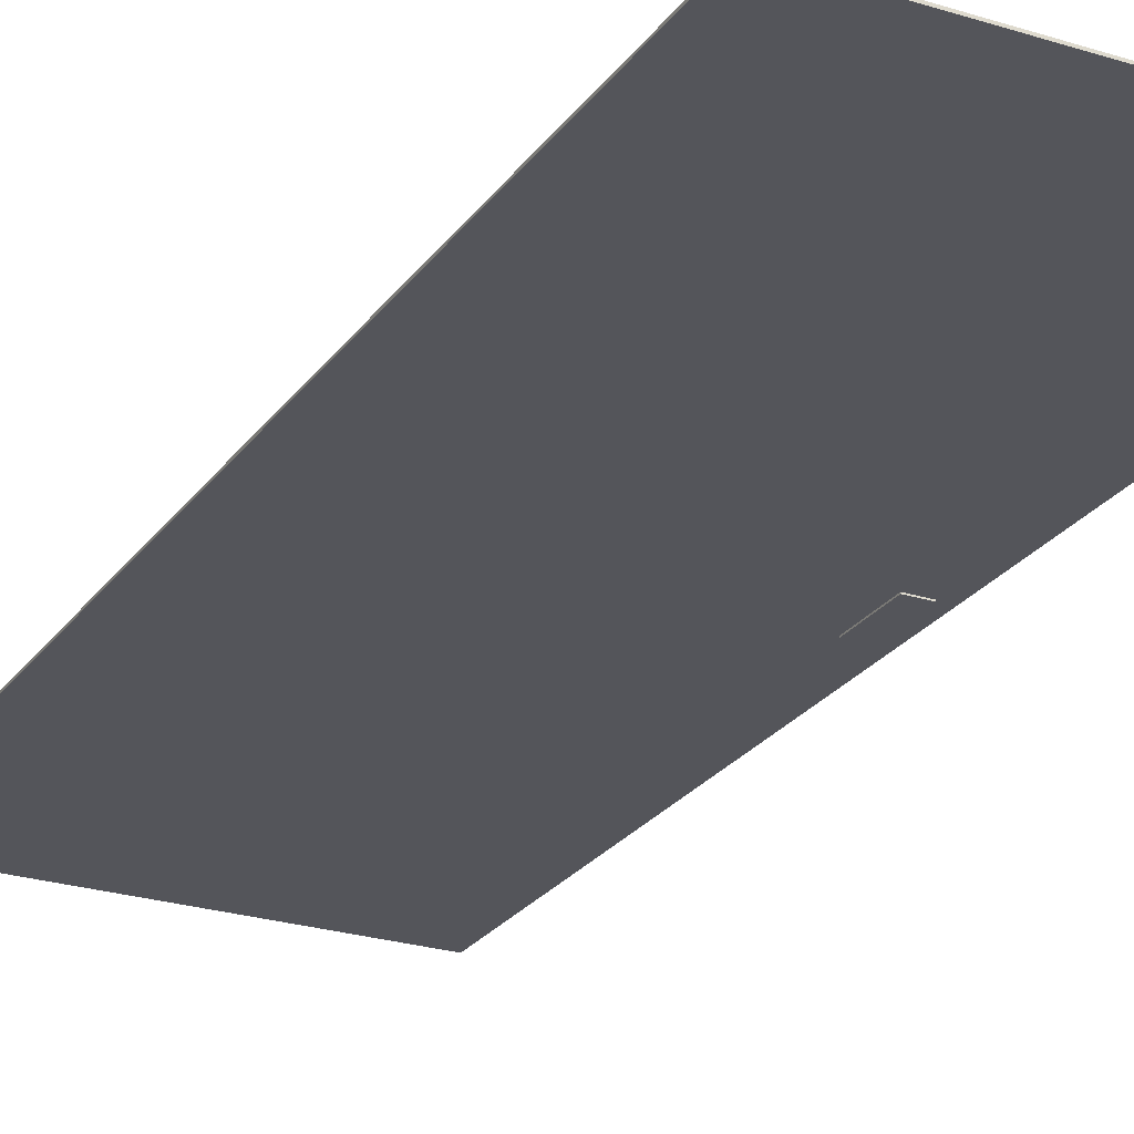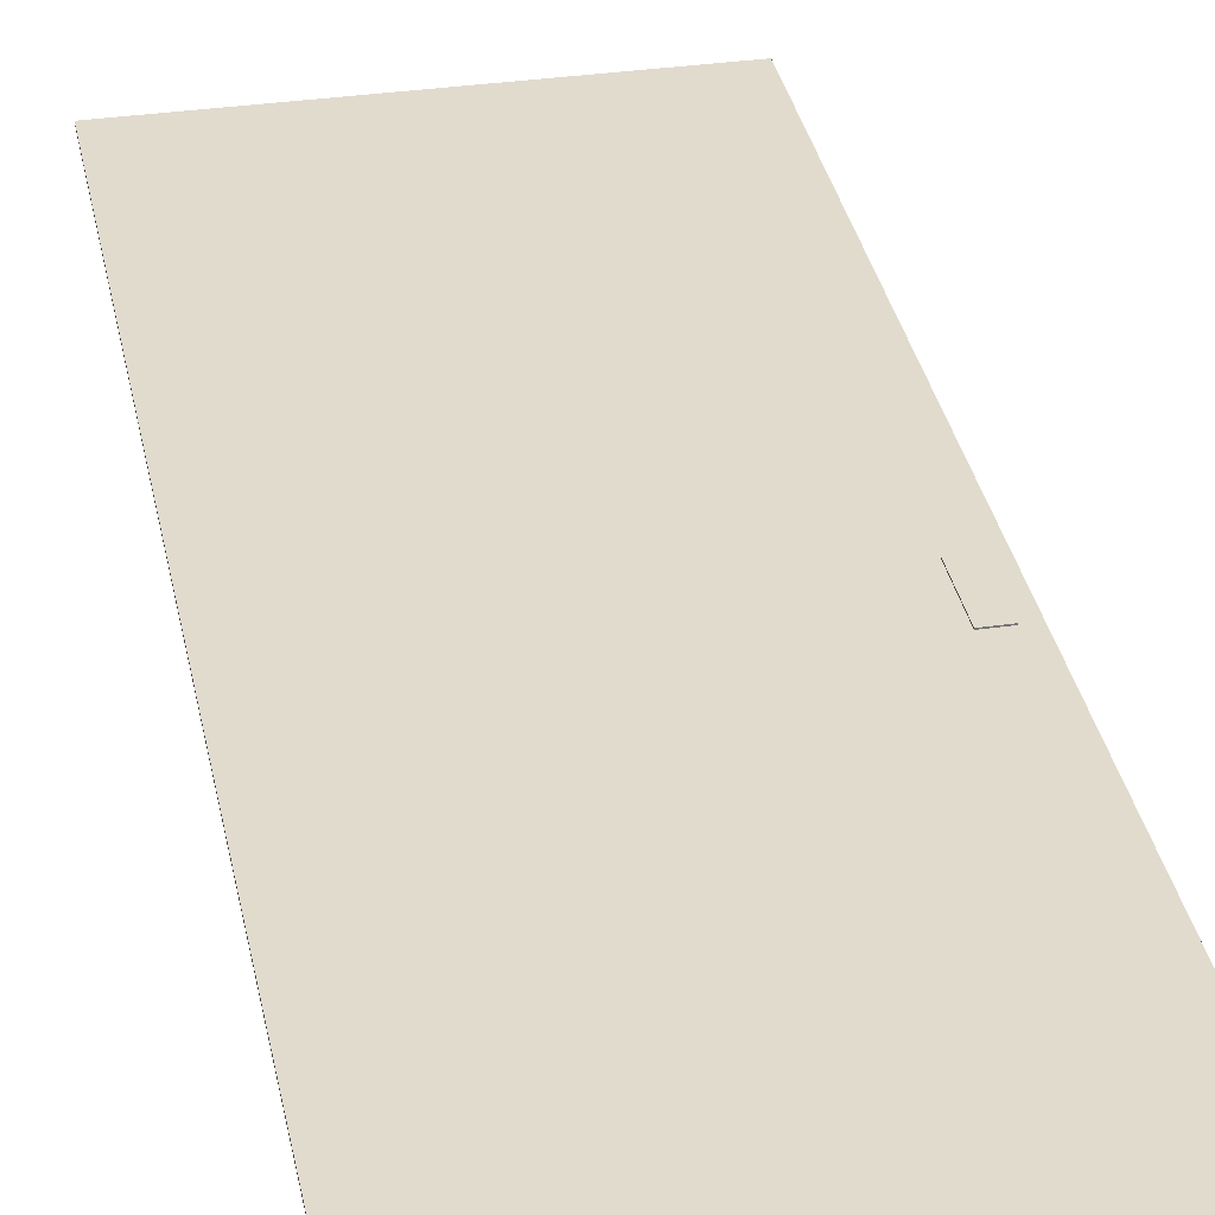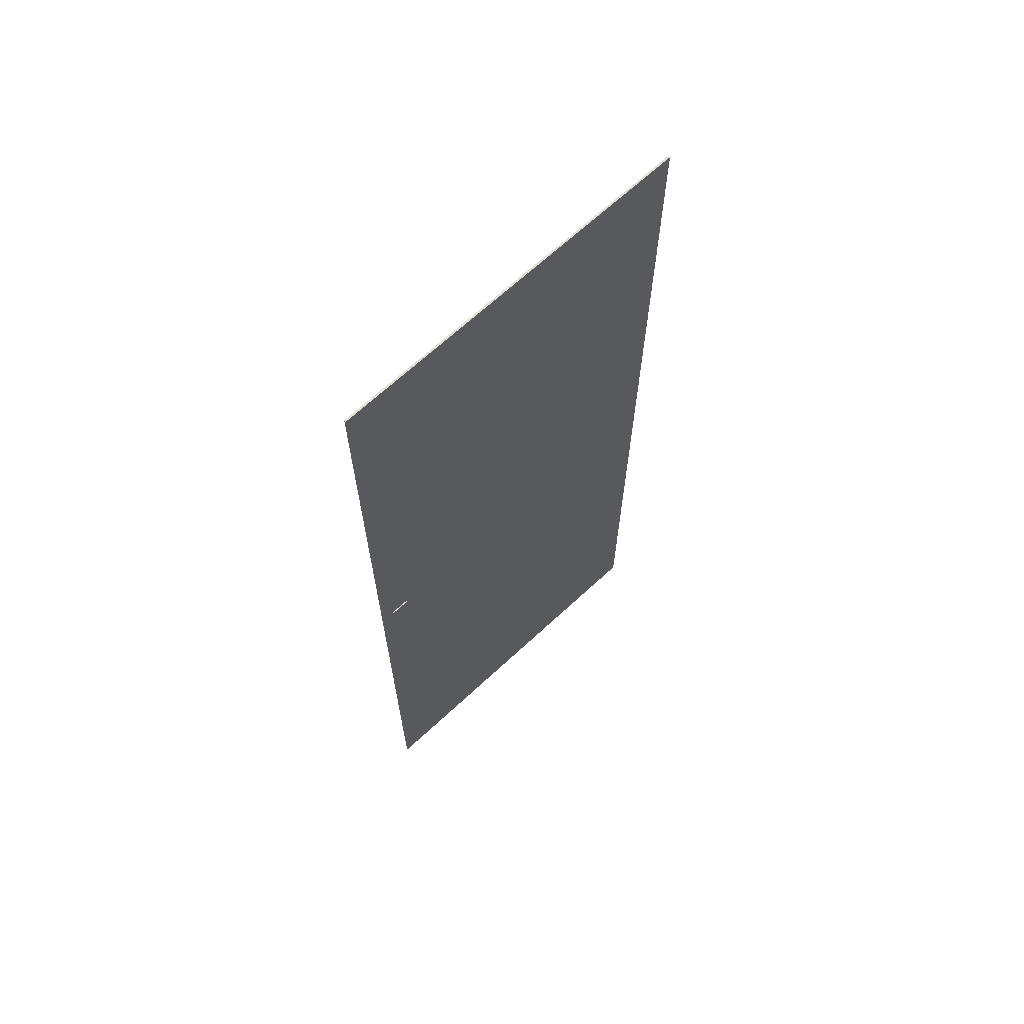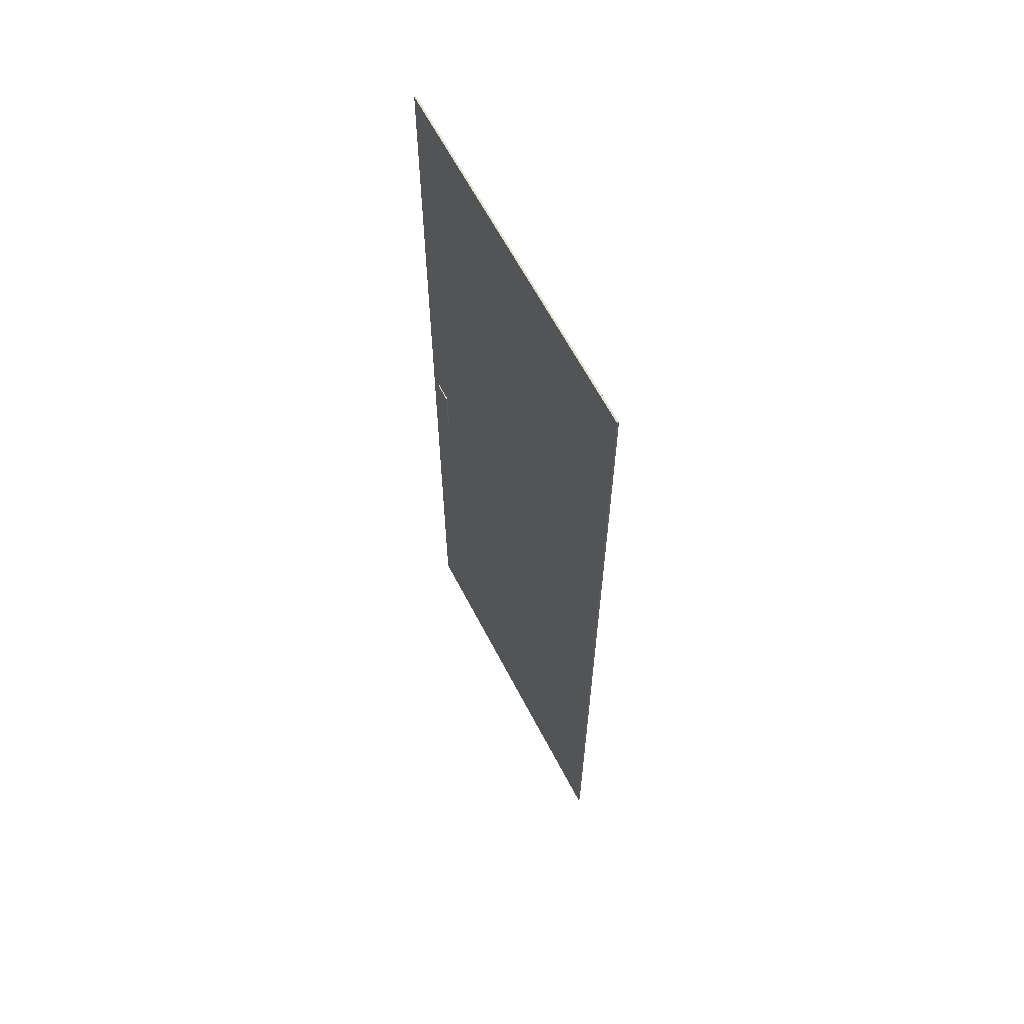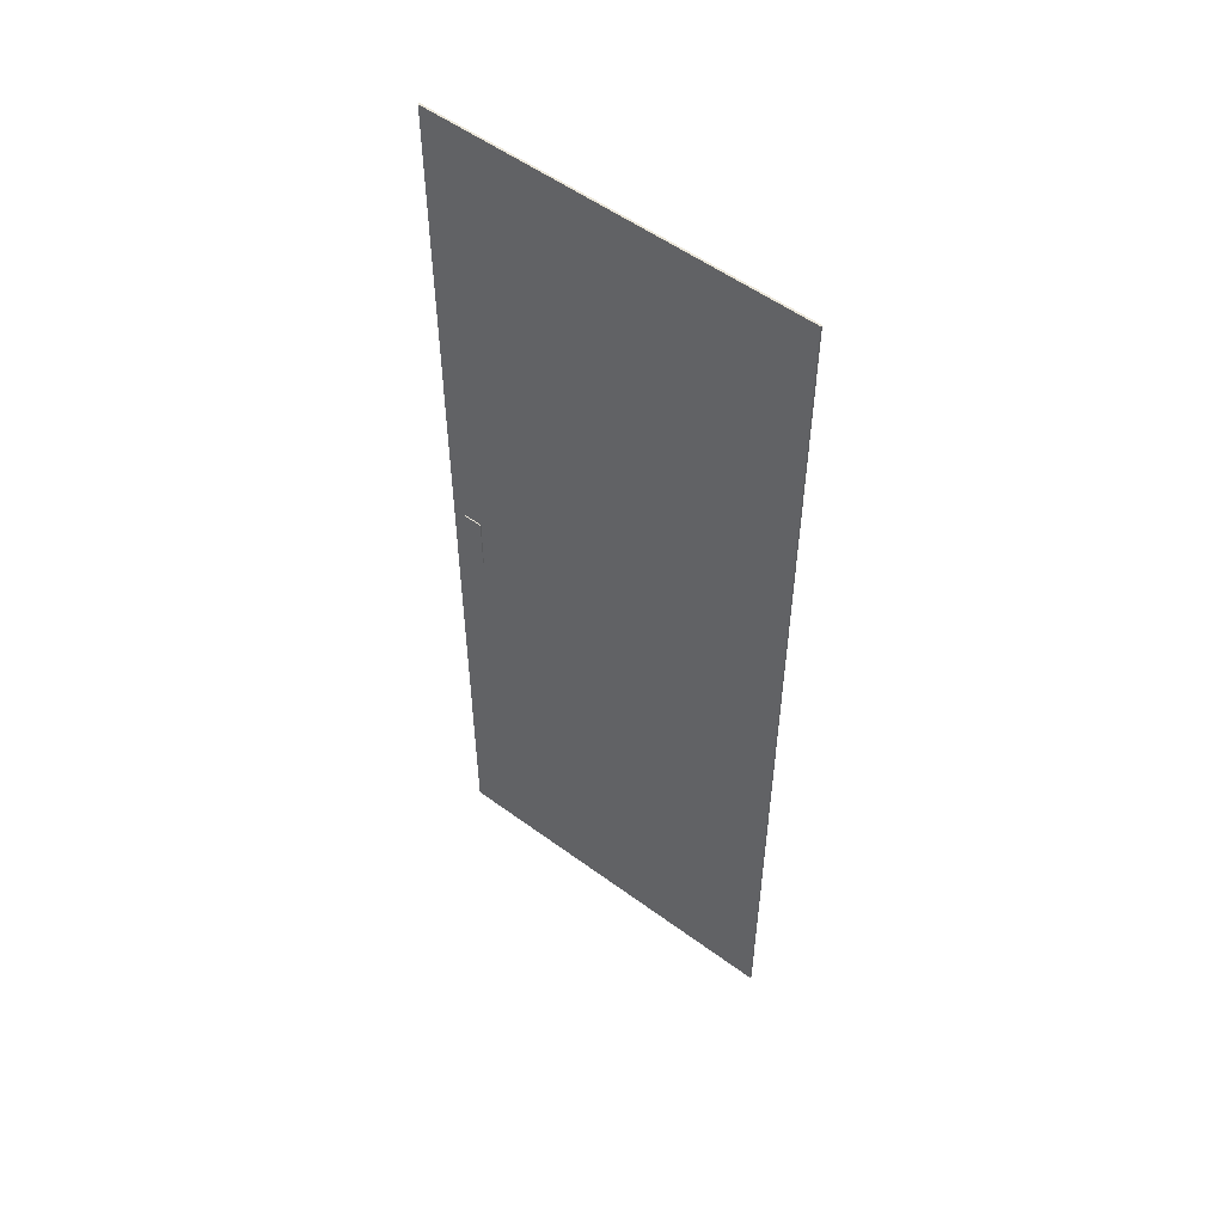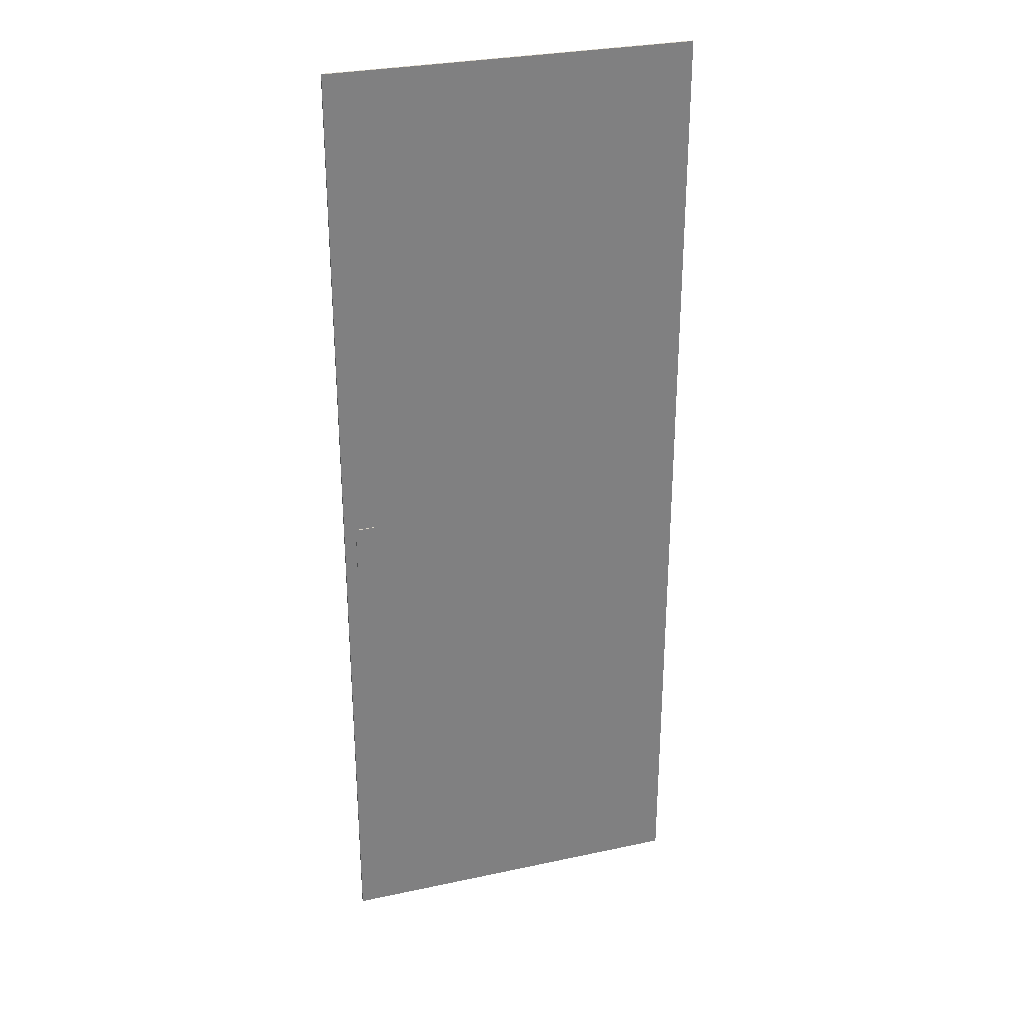
<metadata>
{"format":"obj","ext":"obj","renderer":"f3d","projection":"perspective","resolution":1024,"background":"white","views":[{"elev":-25.0,"azim":-27.1,"up":"+Z"},{"elev":33.8,"azim":-11.0,"up":"+Z"},{"elev":67.5,"azim":137.1,"up":"+Y"},{"elev":63.8,"azim":-117.5,"up":"+Y"},{"elev":54.1,"azim":-142.0,"up":"+Y"},{"elev":29.6,"azim":162.5,"up":"+Y"}]}
</metadata>
<code>
v 0.3298 0.8219 -0.01986
v 0.3298 0.8219 -0.01986
v 0.3298 0.8219 -0.01986
v 0.3298 0.8219 -0.01986
v 0.3298 0.8219 -0.01986
v 0.3298 0.8219 -0.01986
v -0.332 -0.9548 -0.01986
v -0.332 -0.9548 -0.01986
v -0.332 -0.9548 -0.01986
v -0.332 -0.9548 -0.01986
v -0.332 -0.9548 -0.01986
v -0.332 -0.9548 -0.01986
v -0.332 0.8219 -0.01986
v -0.332 0.8219 -0.01986
v -0.332 0.8219 -0.01986
v -0.332 0.8219 -0.01986
v -0.332 0.8219 -0.01986
v -0.332 0.8219 -0.01986
v 0.3298 -0.9548 -0.01986
v 0.3298 -0.9548 -0.01986
v 0.3298 -0.9548 -0.01986
v 0.3298 -0.9548 -0.01986
v 0.3298 -0.9548 -0.01986
v 0.3298 -0.9548 -0.01986
v -0.332 0.8219 -0.01658
v -0.332 0.8219 -0.01658
v -0.332 0.8219 -0.01658
v -0.332 0.8219 -0.01658
v -0.332 0.8219 -0.01658
v -0.332 0.8219 -0.01658
v 0.3298 -0.9548 -0.01658
v 0.3298 -0.9548 -0.01658
v 0.3298 -0.9548 -0.01658
v 0.3298 -0.9548 -0.01658
v 0.3298 -0.9548 -0.01658
v 0.3298 -0.9548 -0.01658
v -0.332 -0.9548 -0.01658
v -0.332 -0.9548 -0.01658
v -0.332 -0.9548 -0.01658
v -0.332 -0.9548 -0.01658
v -0.332 -0.9548 -0.01658
v -0.332 -0.9548 -0.01658
v 0.3298 0.8219 -0.01658
v 0.3298 0.8219 -0.01658
v 0.3298 0.8219 -0.01658
v 0.3298 0.8219 -0.01658
v 0.3298 0.8219 -0.01658
v 0.3298 0.8219 -0.01658
v 0.2721 -0.05185 -0.01658
v 0.2721 -0.05185 -0.01658
v 0.2721 -0.05185 -0.01658
v 0.2721 -0.05185 -0.01658
v 0.2721 -0.05185 -0.01658
v 0.2721 -0.05185 -0.01658
v 0.3076 -0.05185 -0.01658
v 0.3076 -0.05185 -0.01658
v 0.3076 -0.05185 -0.01658
v 0.3076 -0.05185 -0.01658
v 0.3076 -0.05185 -0.01658
v 0.3076 -0.05185 -0.01658
v 0.2721 -0.154 -0.01658
v 0.2721 -0.154 -0.01658
v 0.2721 -0.154 -0.01658
v 0.2721 -0.154 -0.01658
v 0.2721 -0.154 -0.01658
v 0.2721 -0.154 -0.01658
v 0.2721 -0.05185 -0.0147
v 0.2721 -0.05185 -0.0147
v 0.2721 -0.05185 -0.0147
v 0.2721 -0.05185 -0.0147
v 0.2721 -0.05185 -0.0147
v 0.2721 -0.05185 -0.0147
v 0.3076 -0.154 -0.01658
v 0.3076 -0.154 -0.01658
v 0.3076 -0.154 -0.01658
v 0.3076 -0.154 -0.01658
v 0.3076 -0.154 -0.01658
v 0.3076 -0.154 -0.01658
v 0.3076 -0.05185 -0.0147
v 0.3076 -0.05185 -0.0147
v 0.3076 -0.05185 -0.0147
v 0.3076 -0.05185 -0.0147
v 0.3076 -0.05185 -0.0147
v 0.3076 -0.05185 -0.0147
v 0.3076 -0.154 -0.0147
v 0.3076 -0.154 -0.0147
v 0.3076 -0.154 -0.0147
v 0.3076 -0.154 -0.0147
v 0.3076 -0.154 -0.0147
v 0.3076 -0.154 -0.0147
v 0.2721 -0.154 -0.0147
v 0.2721 -0.154 -0.0147
v 0.2721 -0.154 -0.0147
v 0.2721 -0.154 -0.0147
v 0.2721 -0.154 -0.0147
v 0.2721 -0.154 -0.0147
v 0.2721 -0.154 -0.01986
v 0.2721 -0.154 -0.01986
v 0.2721 -0.154 -0.01986
v 0.2721 -0.154 -0.01986
v 0.2721 -0.154 -0.01986
v 0.2721 -0.154 -0.01986
v 0.3076 -0.05185 -0.01986
v 0.3076 -0.05185 -0.01986
v 0.3076 -0.05185 -0.01986
v 0.3076 -0.05185 -0.01986
v 0.3076 -0.05185 -0.01986
v 0.3076 -0.05185 -0.01986
v 0.2721 -0.05185 -0.01986
v 0.2721 -0.05185 -0.01986
v 0.2721 -0.05185 -0.01986
v 0.2721 -0.05185 -0.01986
v 0.2721 -0.05185 -0.01986
v 0.2721 -0.05185 -0.01986
v 0.3076 -0.154 -0.01986
v 0.3076 -0.154 -0.01986
v 0.3076 -0.154 -0.01986
v 0.3076 -0.154 -0.01986
v 0.3076 -0.154 -0.01986
v 0.3076 -0.154 -0.01986
v 0.2721 -0.05185 -0.02174
v 0.2721 -0.05185 -0.02174
v 0.2721 -0.05185 -0.02174
v 0.2721 -0.05185 -0.02174
v 0.2721 -0.05185 -0.02174
v 0.2721 -0.05185 -0.02174
v 0.3076 -0.154 -0.02174
v 0.3076 -0.154 -0.02174
v 0.3076 -0.154 -0.02174
v 0.3076 -0.154 -0.02174
v 0.3076 -0.154 -0.02174
v 0.3076 -0.154 -0.02174
v 0.3076 -0.05185 -0.02174
v 0.3076 -0.05185 -0.02174
v 0.3076 -0.05185 -0.02174
v 0.3076 -0.05185 -0.02174
v 0.3076 -0.05185 -0.02174
v 0.3076 -0.05185 -0.02174
v 0.2721 -0.154 -0.02174
v 0.2721 -0.154 -0.02174
v 0.2721 -0.154 -0.02174
v 0.2721 -0.154 -0.02174
v 0.2721 -0.154 -0.02174
v 0.2721 -0.154 -0.02174
f 1 11 16
f 11 1 22
f 13 12 6
f 23 6 12
f 9 25 17
f 18 28 8
f 27 2 15
f 14 4 30
f 3 34 21
f 24 36 5
f 20 41 10
f 7 40 19
f 25 9 42
f 38 8 28
f 2 27 47
f 48 30 4
f 34 3 44
f 43 5 36
f 41 20 33
f 31 19 40
f 32 29 37
f 39 26 35
f 29 32 45
f 46 35 26
f 49 59 64
f 61 60 54
f 53 72 57
f 56 69 51
f 74 64 59
f 60 61 77
f 50 63 67
f 68 62 52
f 84 57 72
f 69 56 82
f 76 86 66
f 65 90 73
f 78 58 89
f 88 55 75
f 95 67 63
f 62 68 96
f 81 89 58
f 55 88 79
f 80 71 85
f 87 70 83
f 92 66 86
f 90 65 91
f 93 85 71
f 70 87 94
f 97 107 112
f 107 97 118
f 109 108 102
f 119 102 108
f 105 121 113
f 114 124 104
f 123 98 111
f 110 100 126
f 99 130 117
f 120 132 101
f 129 106 116
f 115 103 127
f 121 105 138
f 134 104 124
f 98 123 143
f 144 126 100
f 130 99 140
f 139 101 132
f 106 129 137
f 136 127 103
f 128 125 133
f 135 122 131
f 125 128 141
f 142 131 122

</code>
